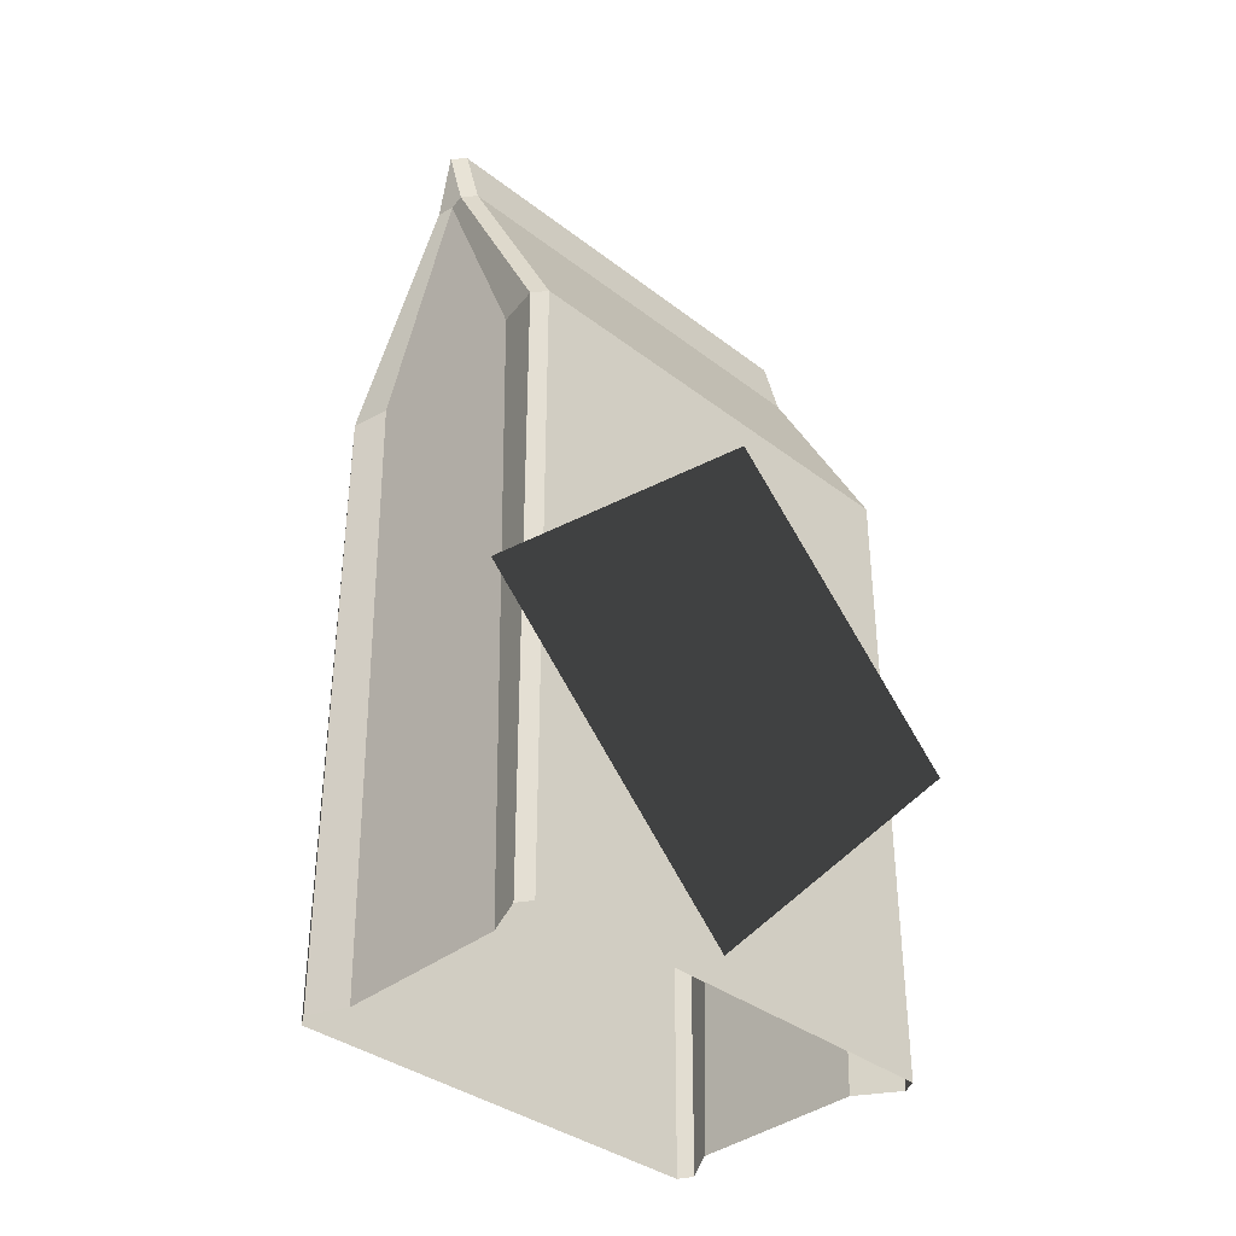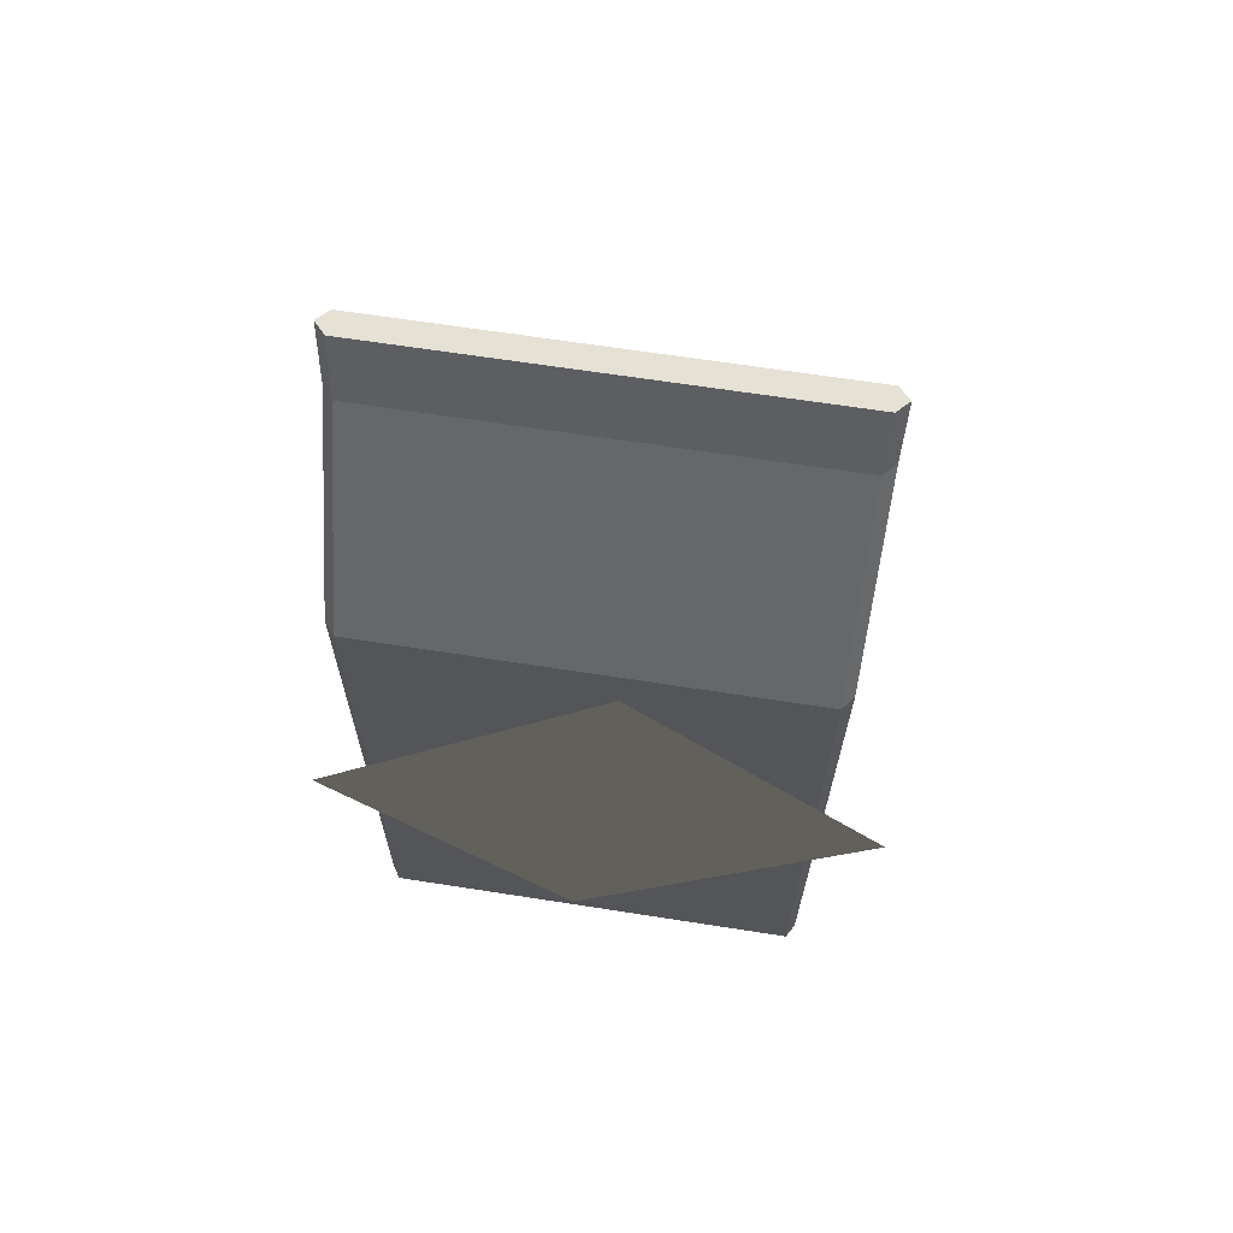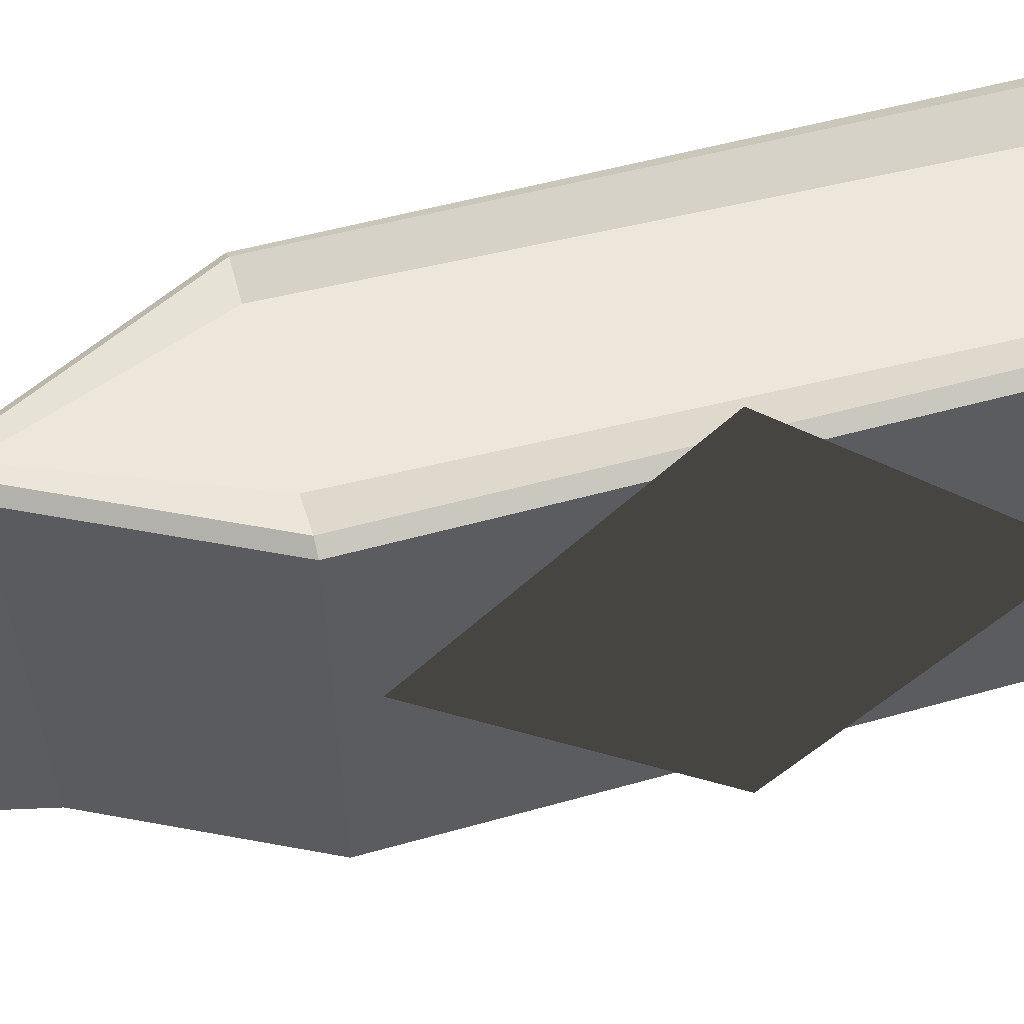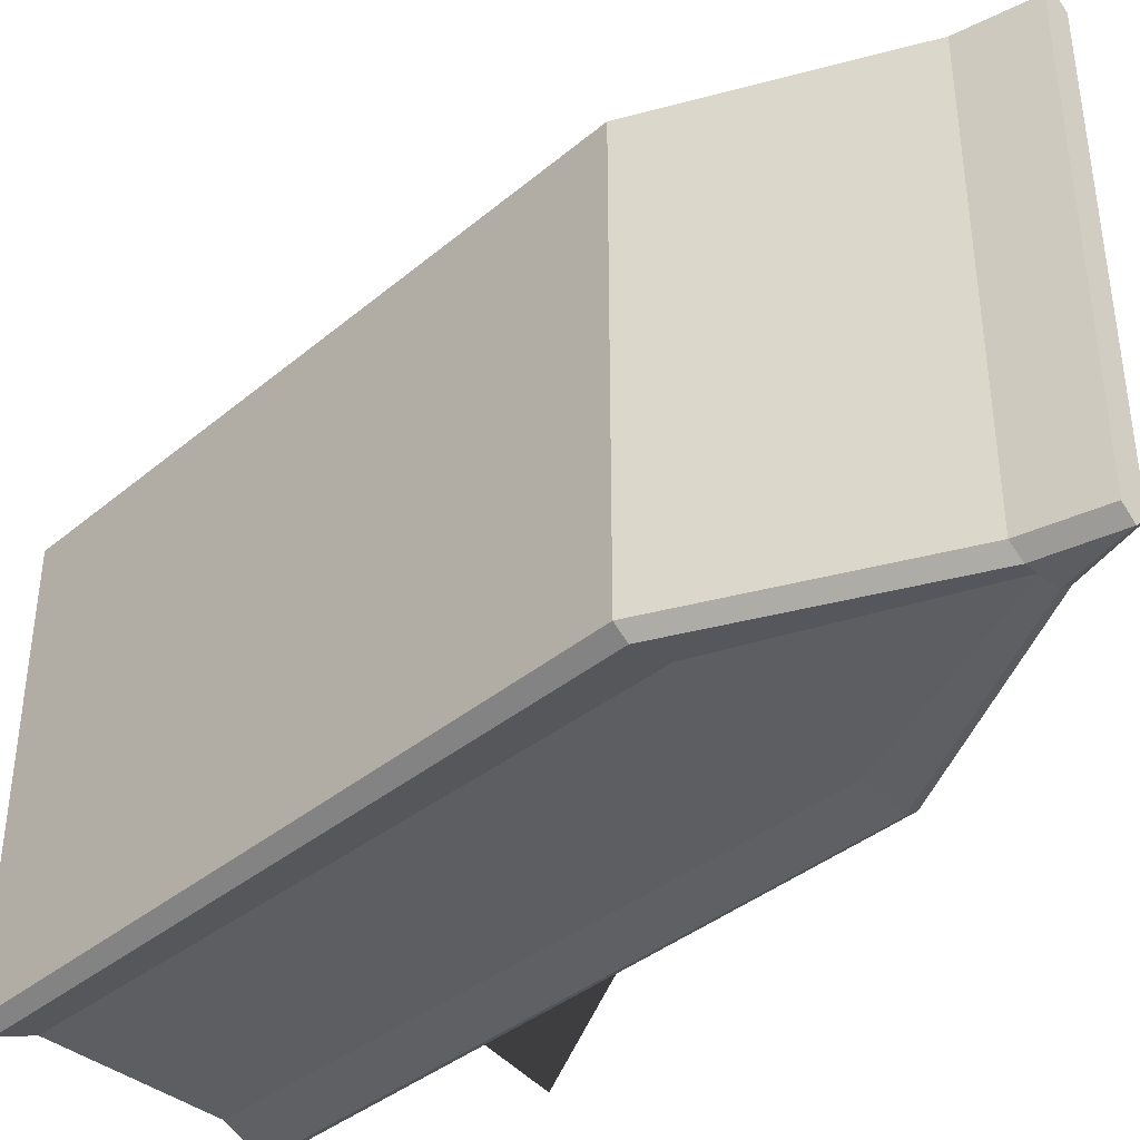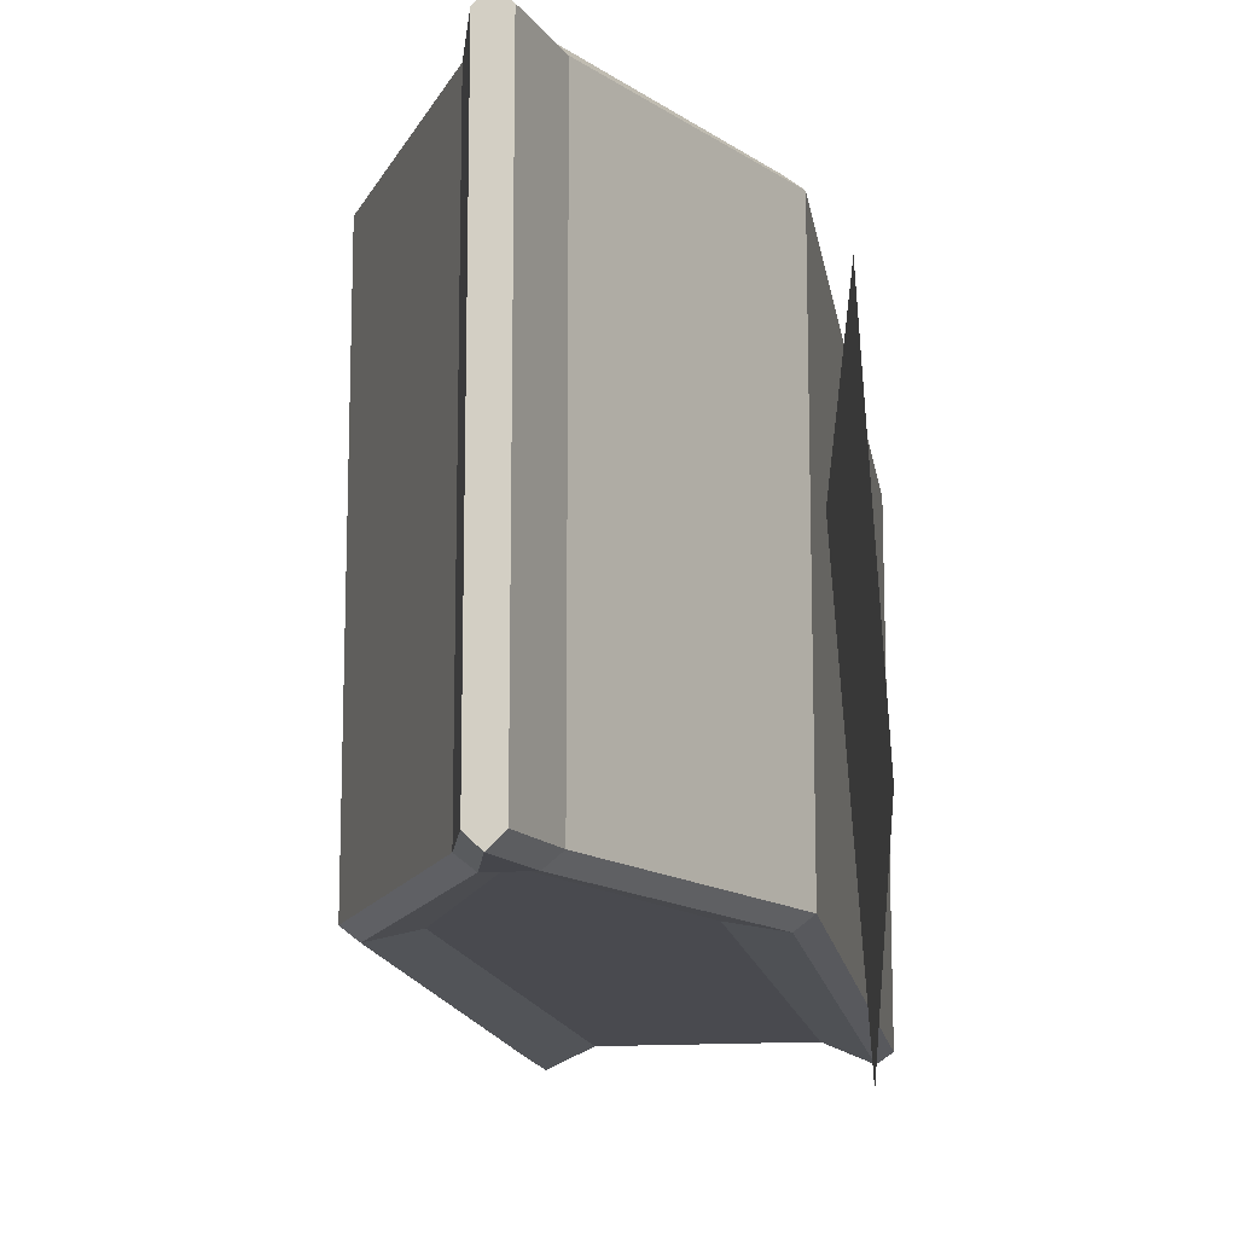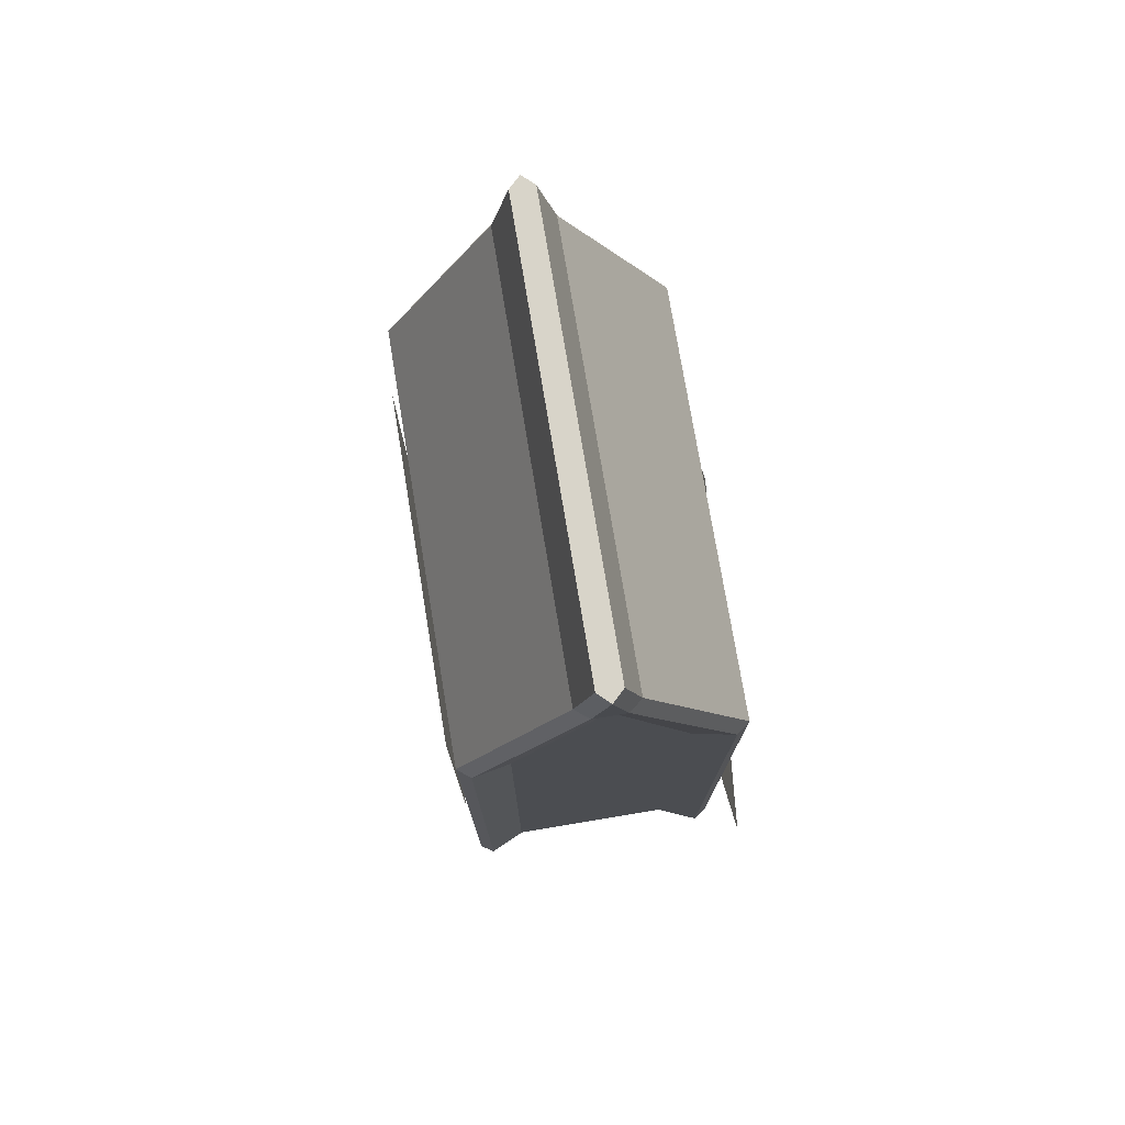
<metadata>
{"format":"obj","ext":"obj","renderer":"f3d","projection":"perspective","resolution":1024,"background":"white","views":[{"elev":-37.3,"azim":-134.4,"up":"+Y"},{"elev":64.4,"azim":-81.0,"up":"+Y"},{"elev":56.0,"azim":-106.3,"up":"+Z"},{"elev":-39.8,"azim":135.5,"up":"+Z"},{"elev":-14.7,"azim":-171.5,"up":"+Z"},{"elev":75.6,"azim":170.6,"up":"+Y"}]}
</metadata>
<code>
g default
v -0.1711 0.8941 7.344
v -0.1711 0.8506 7.344
v -0.1711 0.8072 7.344
v -0.1711 0.7637 7.344
v -0.1711 0.7203 7.344
v -0.1711 0.6768 7.344
v -0.1711 0.6334 7.344
v -0.1711 0.5899 7.344
v -0.1711 0.5465 7.344
v -0.1711 0.503 7.344
v -0.1711 0.4596 7.344
v -0.1711 0.8941 7.308
v -0.1711 0.8506 7.308
v -0.1711 0.8072 7.308
v -0.1711 0.7637 7.308
v -0.1711 0.7203 7.308
v -0.1711 0.6768 7.308
v -0.1711 0.6334 7.308
v -0.1711 0.5899 7.308
v -0.1711 0.5465 7.308
v -0.1711 0.503 7.308
v -0.1711 0.4596 7.308
v -0.1711 0.8941 7.271
v -0.1711 0.8506 7.271
v -0.1711 0.8072 7.271
v -0.1711 0.7637 7.271
v -0.1711 0.7203 7.271
v -0.1711 0.6768 7.271
v -0.1711 0.6334 7.271
v -0.1711 0.5899 7.271
v -0.1711 0.5465 7.271
v -0.1711 0.503 7.271
v -0.1711 0.4596 7.271
v -0.1711 0.8941 7.235
v -0.1711 0.8506 7.235
v -0.1711 0.8072 7.235
v -0.1711 0.7637 7.235
v -0.1711 0.7203 7.235
v -0.1711 0.6768 7.235
v -0.1711 0.6334 7.235
v -0.1711 0.5899 7.235
v -0.1711 0.5465 7.235
v -0.1711 0.503 7.235
v -0.1711 0.4596 7.235
v -0.1711 0.8941 7.199
v -0.1711 0.8506 7.199
v -0.1711 0.8072 7.199
v -0.1711 0.7637 7.199
v -0.1711 0.7203 7.199
v -0.1711 0.6768 7.199
v -0.1711 0.6334 7.199
v -0.1711 0.5899 7.199
v -0.1711 0.5465 7.199
v -0.1711 0.503 7.199
v -0.1711 0.4596 7.199
v -0.1711 0.8941 7.162
v -0.1711 0.8506 7.162
v -0.1711 0.8072 7.162
v -0.1711 0.7637 7.162
v -0.1711 0.7203 7.162
v -0.1711 0.6768 7.162
v -0.1711 0.6334 7.162
v -0.1711 0.5899 7.162
v -0.1711 0.5465 7.162
v -0.1711 0.503 7.162
v -0.1711 0.4596 7.162
v -0.1711 0.8941 7.126
v -0.1711 0.8506 7.126
v -0.1711 0.8072 7.126
v -0.1711 0.7637 7.126
v -0.1711 0.7203 7.126
v -0.1711 0.6768 7.126
v -0.1711 0.6334 7.126
v -0.1711 0.5899 7.126
v -0.1711 0.5465 7.126
v -0.1711 0.503 7.126
v -0.1711 0.4596 7.126
v -0.1711 0.8941 7.09
v -0.1711 0.8506 7.09
v -0.1711 0.8072 7.09
v -0.1711 0.7637 7.09
v -0.1711 0.7203 7.09
v -0.1711 0.6768 7.09
v -0.1711 0.6334 7.09
v -0.1711 0.5899 7.09
v -0.1711 0.5465 7.09
v -0.1711 0.503 7.09
v -0.1711 0.4596 7.09
v -0.1711 0.8941 7.053
v -0.1711 0.8506 7.053
v -0.1711 0.8072 7.053
v -0.1711 0.7637 7.053
v -0.1711 0.7203 7.053
v -0.1711 0.6768 7.053
v -0.1711 0.6334 7.053
v -0.1711 0.5899 7.053
v -0.1711 0.5465 7.053
v -0.1711 0.503 7.053
v -0.1711 0.4596 7.053
v -0.1711 0.8941 7.017
v -0.1711 0.8506 7.017
v -0.1711 0.8072 7.017
v -0.1711 0.7637 7.017
v -0.1711 0.7203 7.017
v -0.1711 0.6768 7.017
v -0.1711 0.6334 7.017
v -0.1711 0.5899 7.017
v -0.1711 0.5465 7.017
v -0.1711 0.503 7.017
v -0.1711 0.4596 7.017
v -0.1711 0.8941 6.981
v -0.1711 0.8506 6.981
v -0.1711 0.8072 6.981
v -0.1711 0.7637 6.981
v -0.1711 0.7203 6.981
v -0.1711 0.6768 6.981
v -0.1711 0.6334 6.981
v -0.1711 0.5899 6.981
v -0.1711 0.5465 6.981
v -0.1711 0.503 6.981
v -0.1711 0.4596 6.981
g pPlane1
f 1 2 13 12
f 2 3 14 13
f 3 4 15 14
f 4 5 16 15
f 5 6 17 16
f 6 7 18 17
f 7 8 19 18
f 8 9 20 19
f 9 10 21 20
f 10 11 22 21
f 12 13 24 23
f 13 14 25 24
f 14 15 26 25
f 15 16 27 26
f 16 17 28 27
f 17 18 29 28
f 18 19 30 29
f 19 20 31 30
f 20 21 32 31
f 21 22 33 32
f 23 24 35 34
f 24 25 36 35
f 25 26 37 36
f 26 27 38 37
f 27 28 39 38
f 28 29 40 39
f 29 30 41 40
f 30 31 42 41
f 31 32 43 42
f 32 33 44 43
f 34 35 46 45
f 35 36 47 46
f 36 37 48 47
f 37 38 49 48
f 38 39 50 49
f 39 40 51 50
f 40 41 52 51
f 41 42 53 52
f 42 43 54 53
f 43 44 55 54
f 45 46 57 56
f 46 47 58 57
f 47 48 59 58
f 48 49 60 59
f 49 50 61 60
f 50 51 62 61
f 51 52 63 62
f 52 53 64 63
f 53 54 65 64
f 54 55 66 65
f 56 57 68 67
f 57 58 69 68
f 58 59 70 69
f 59 60 71 70
f 60 61 72 71
f 61 62 73 72
f 62 63 74 73
f 63 64 75 74
f 64 65 76 75
f 65 66 77 76
f 67 68 79 78
f 68 69 80 79
f 69 70 81 80
f 70 71 82 81
f 71 72 83 82
f 72 73 84 83
f 73 74 85 84
f 74 75 86 85
f 75 76 87 86
f 76 77 88 87
f 78 79 90 89
f 79 80 91 90
f 80 81 92 91
f 81 82 93 92
f 82 83 94 93
f 83 84 95 94
f 84 85 96 95
f 85 86 97 96
f 86 87 98 97
f 87 88 99 98
f 89 90 101 100
f 90 91 102 101
f 91 92 103 102
f 92 93 104 103
f 93 94 105 104
f 94 95 106 105
f 95 96 107 106
f 96 97 108 107
f 97 98 109 108
f 98 99 110 109
f 100 101 112 111
f 101 102 113 112
f 102 103 114 113
f 103 104 115 114
f 104 105 116 115
f 105 106 117 116
f 106 107 118 117
f 107 108 119 118
f 108 109 120 119
f 109 110 121 120
g default
v -0.4006 0.9944 7.378
v -0.4006 0.3678 7.353
v -0.2306 0.3678 7.353
v -0.2306 0.9944 7.378
v -0.4006 0.3675 6.95
v -0.4006 0.9945 6.937
v -0.2306 0.9945 6.937
v -0.2306 0.3675 6.95
v -0.3172 1.205 7.386
v -0.3172 1.205 6.932
v -0.3292 1.272 6.938
v -0.3053 1.272 6.938
v -0.3172 1.272 6.927
v -0.4549 0.3674 7.371
v -0.4406 0.3675 7.379
v -0.4417 0.9945 7.386
v -0.4549 0.9946 7.375
v -0.334 1.205 7.387
v -0.3466 1.205 7.376
v -0.194 0.3675 7.378
v -0.1795 0.3674 7.371
v -0.1795 0.9946 7.375
v -0.1924 0.9945 7.386
v -0.2879 1.205 7.376
v -0.3007 1.205 7.387
v -0.4413 0.9945 6.929
v -0.4549 0.9946 6.94
v -0.3466 1.205 6.94
v -0.3336 1.205 6.929
v -0.4413 0.3675 6.933
v -0.4549 0.3674 6.942
v -0.1795 0.9946 6.94
v -0.1928 0.9945 6.93
v -0.3011 1.205 6.929
v -0.2879 1.205 6.94
v -0.1795 0.3674 6.942
v -0.1933 0.3675 6.933
v -0.3172 1.272 7.388
v -0.3292 1.272 7.377
v -0.3053 1.272 7.377
g newkorm1:Mesh
f 122 123 124 125
f 126 127 128 129
f 130 122 125
f 131 128 127
f 135 136 137 138
f 138 137 139 140
f 141 142 143 144
f 144 143 145 146
f 147 148 149 150
f 148 147 151 152
f 153 154 155 156
f 154 153 157 158
f 140 139 159 160
f 146 145 161 159
f 156 155 134 133
f 150 149 132 134
f 143 142 157 153
f 148 152 135 138
f 143 153 156 145
f 148 138 140 149
f 139 130 146 159
f 145 156 133 161
f 155 131 150 134
f 149 140 160 132
f 137 122 130 139
f 137 136 123 122
f 147 127 126 151
f 131 127 147 150
f 154 128 131 155
f 129 128 154 158
f 125 124 141 144
f 130 125 144 146
f 132 133 134
f 160 159 161
f 160 161 133 132
g default
v -0.461 0.6518 6.88
v -0.461 0.6825 6.911
v -0.461 0.7132 6.942
v -0.461 0.7439 6.972
v -0.461 0.7747 7.003
v -0.461 0.8054 7.034
v -0.461 0.8361 7.065
v -0.461 0.8668 7.095
v -0.461 0.8976 7.126
v -0.461 0.9283 7.157
v -0.461 0.959 7.187
v -0.461 0.626 6.906
v -0.461 0.6568 6.937
v -0.461 0.6875 6.967
v -0.461 0.7182 6.998
v -0.461 0.7489 7.029
v -0.461 0.7797 7.06
v -0.461 0.8104 7.09
v -0.461 0.8411 7.121
v -0.461 0.8718 7.152
v -0.461 0.9026 7.182
v -0.461 0.9333 7.213
v -0.461 0.6003 6.932
v -0.461 0.6311 6.962
v -0.461 0.6618 6.993
v -0.461 0.6925 7.024
v -0.461 0.7232 7.055
v -0.461 0.754 7.085
v -0.461 0.7847 7.116
v -0.461 0.8154 7.147
v -0.461 0.8461 7.177
v -0.461 0.8769 7.208
v -0.461 0.9076 7.239
v -0.461 0.5746 6.957
v -0.461 0.6053 6.988
v -0.461 0.6361 7.019
v -0.461 0.6668 7.05
v -0.461 0.6975 7.08
v -0.461 0.7282 7.111
v -0.461 0.759 7.142
v -0.461 0.7897 7.172
v -0.461 0.8204 7.203
v -0.461 0.8511 7.234
v -0.461 0.8819 7.265
v -0.461 0.5489 6.983
v -0.461 0.5796 7.014
v -0.461 0.6104 7.045
v -0.461 0.6411 7.075
v -0.461 0.6718 7.106
v -0.461 0.7025 7.137
v -0.461 0.7333 7.167
v -0.461 0.764 7.198
v -0.461 0.7947 7.229
v -0.461 0.8254 7.26
v -0.461 0.8561 7.29
v -0.461 0.5232 7.009
v -0.461 0.5539 7.039
v -0.461 0.5846 7.07
v -0.461 0.6154 7.101
v -0.461 0.6461 7.132
v -0.461 0.6768 7.162
v -0.461 0.7075 7.193
v -0.461 0.7383 7.224
v -0.461 0.769 7.255
v -0.461 0.7997 7.285
v -0.461 0.8304 7.316
v -0.461 0.4975 7.034
v -0.461 0.5282 7.065
v -0.461 0.5589 7.096
v -0.461 0.5897 7.127
v -0.461 0.6204 7.157
v -0.461 0.6511 7.188
v -0.461 0.6818 7.219
v -0.461 0.7125 7.25
v -0.461 0.7433 7.28
v -0.461 0.774 7.311
v -0.461 0.8047 7.342
v -0.461 0.4718 7.06
v -0.461 0.5025 7.091
v -0.461 0.5332 7.122
v -0.461 0.5639 7.152
v -0.461 0.5947 7.183
v -0.461 0.6254 7.214
v -0.461 0.6561 7.245
v -0.461 0.6868 7.275
v -0.461 0.7176 7.306
v -0.461 0.7483 7.337
v -0.461 0.779 7.367
v -0.461 0.4461 7.086
v -0.461 0.4768 7.117
v -0.461 0.5075 7.147
v -0.461 0.5382 7.178
v -0.461 0.5689 7.209
v -0.461 0.5997 7.24
v -0.461 0.6304 7.27
v -0.461 0.6611 7.301
v -0.461 0.6918 7.332
v -0.461 0.7226 7.362
v -0.461 0.7533 7.393
v -0.461 0.4203 7.112
v -0.461 0.4511 7.142
v -0.461 0.4818 7.173
v -0.461 0.5125 7.204
v -0.461 0.5432 7.235
v -0.461 0.574 7.265
v -0.461 0.6047 7.296
v -0.461 0.6354 7.327
v -0.461 0.6661 7.357
v -0.461 0.6969 7.388
v -0.461 0.7276 7.419
v -0.461 0.3946 7.137
v -0.461 0.4253 7.168
v -0.461 0.4561 7.199
v -0.461 0.4868 7.23
v -0.461 0.5175 7.26
v -0.461 0.5482 7.291
v -0.461 0.579 7.322
v -0.461 0.6097 7.352
v -0.461 0.6404 7.383
v -0.461 0.6711 7.414
v -0.461 0.7019 7.445
g pPlane2
f 162 163 174 173
f 163 164 175 174
f 164 165 176 175
f 165 166 177 176
f 166 167 178 177
f 167 168 179 178
f 168 169 180 179
f 169 170 181 180
f 170 171 182 181
f 171 172 183 182
f 173 174 185 184
f 174 175 186 185
f 175 176 187 186
f 176 177 188 187
f 177 178 189 188
f 178 179 190 189
f 179 180 191 190
f 180 181 192 191
f 181 182 193 192
f 182 183 194 193
f 184 185 196 195
f 185 186 197 196
f 186 187 198 197
f 187 188 199 198
f 188 189 200 199
f 189 190 201 200
f 190 191 202 201
f 191 192 203 202
f 192 193 204 203
f 193 194 205 204
f 195 196 207 206
f 196 197 208 207
f 197 198 209 208
f 198 199 210 209
f 199 200 211 210
f 200 201 212 211
f 201 202 213 212
f 202 203 214 213
f 203 204 215 214
f 204 205 216 215
f 206 207 218 217
f 207 208 219 218
f 208 209 220 219
f 209 210 221 220
f 210 211 222 221
f 211 212 223 222
f 212 213 224 223
f 213 214 225 224
f 214 215 226 225
f 215 216 227 226
f 217 218 229 228
f 218 219 230 229
f 219 220 231 230
f 220 221 232 231
f 221 222 233 232
f 222 223 234 233
f 223 224 235 234
f 224 225 236 235
f 225 226 237 236
f 226 227 238 237
f 228 229 240 239
f 229 230 241 240
f 230 231 242 241
f 231 232 243 242
f 232 233 244 243
f 233 234 245 244
f 234 235 246 245
f 235 236 247 246
f 236 237 248 247
f 237 238 249 248
f 239 240 251 250
f 240 241 252 251
f 241 242 253 252
f 242 243 254 253
f 243 244 255 254
f 244 245 256 255
f 245 246 257 256
f 246 247 258 257
f 247 248 259 258
f 248 249 260 259
f 250 251 262 261
f 251 252 263 262
f 252 253 264 263
f 253 254 265 264
f 254 255 266 265
f 255 256 267 266
f 256 257 268 267
f 257 258 269 268
f 258 259 270 269
f 259 260 271 270
f 261 262 273 272
f 262 263 274 273
f 263 264 275 274
f 264 265 276 275
f 265 266 277 276
f 266 267 278 277
f 267 268 279 278
f 268 269 280 279
f 269 270 281 280
f 270 271 282 281

</code>
